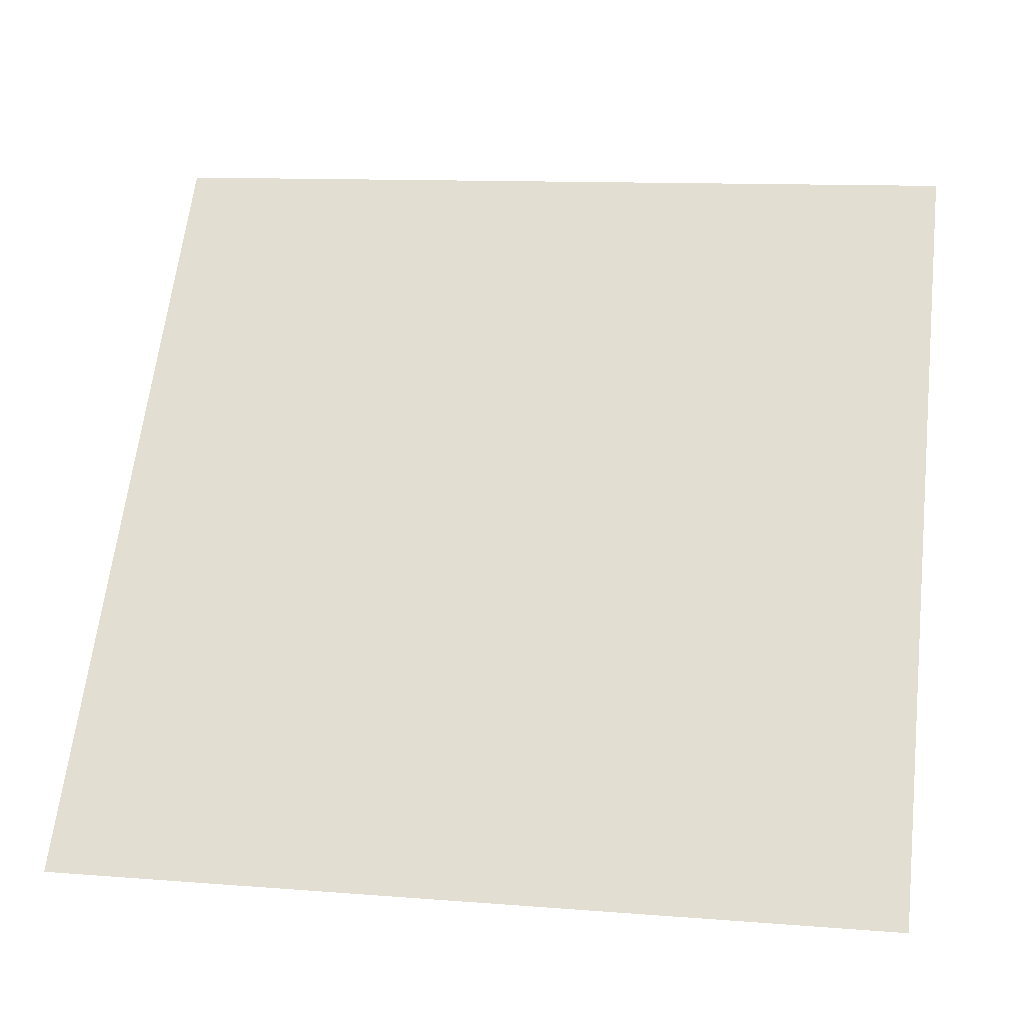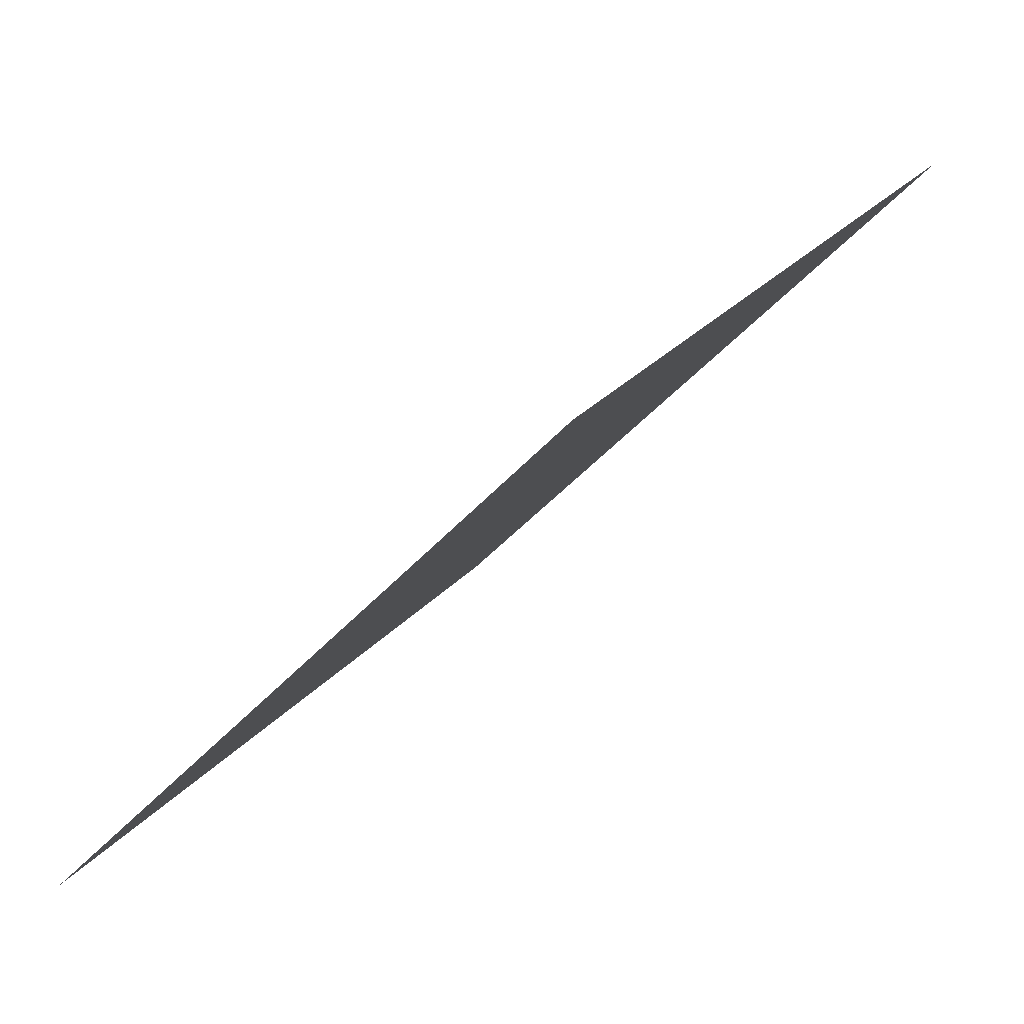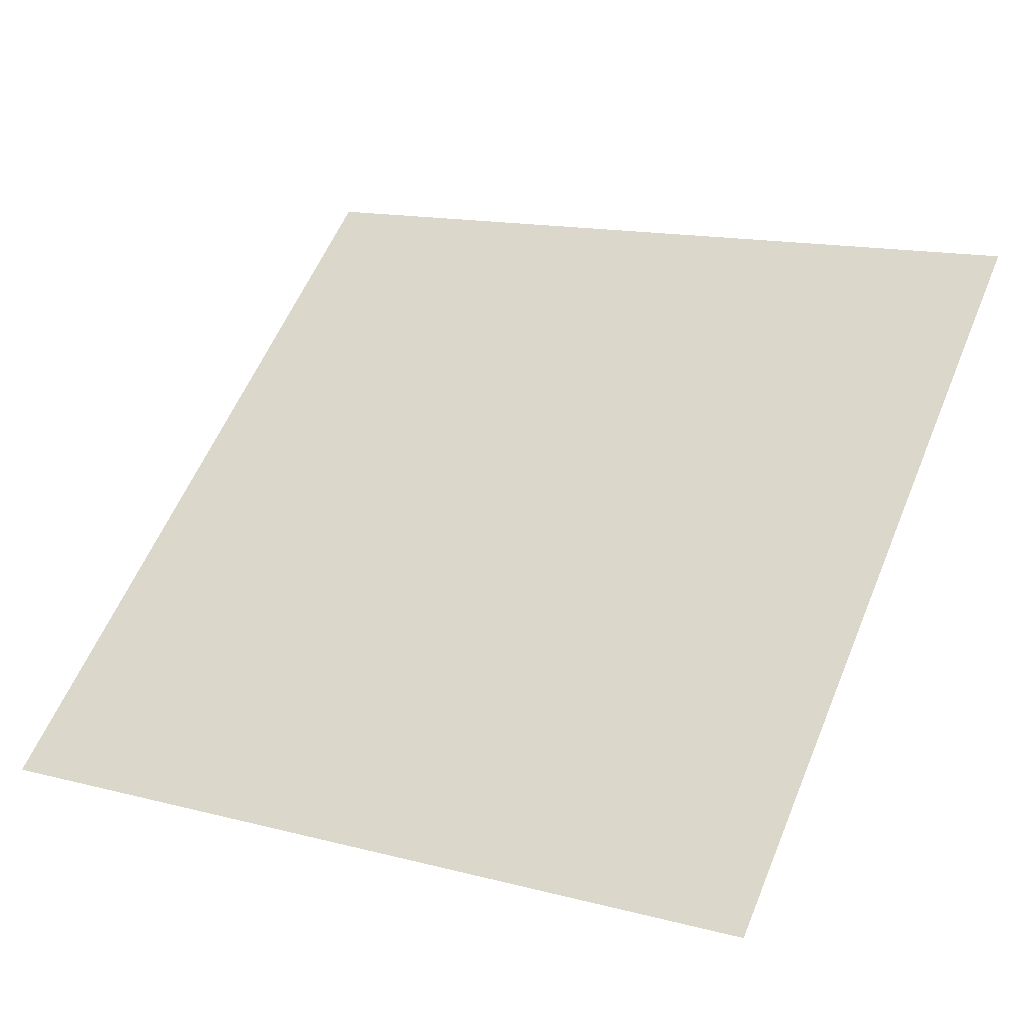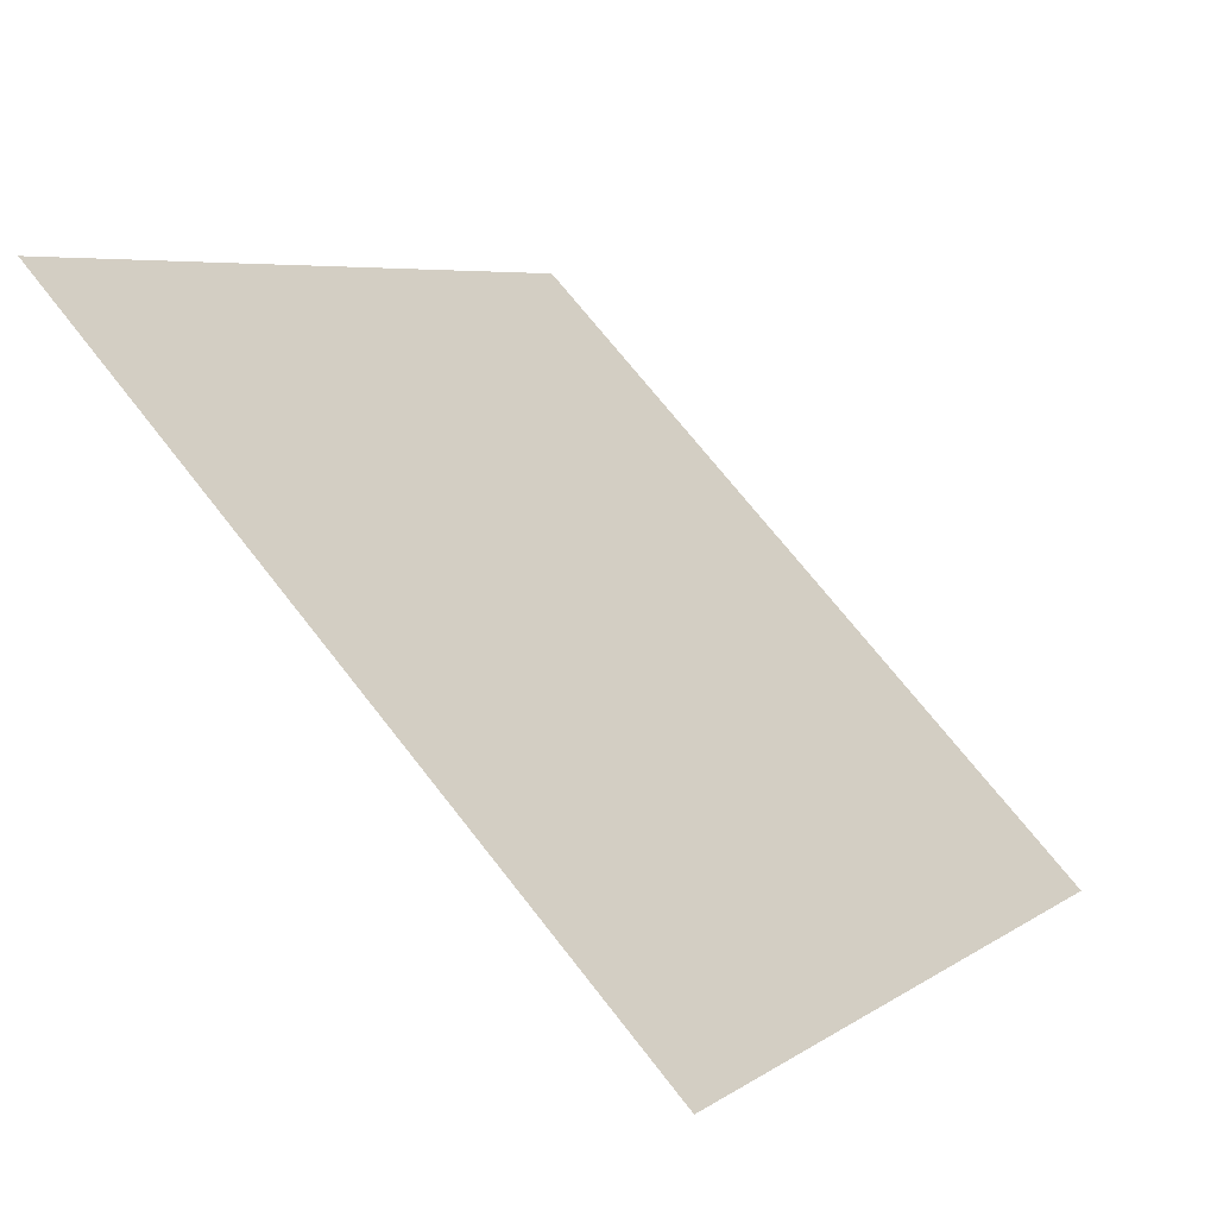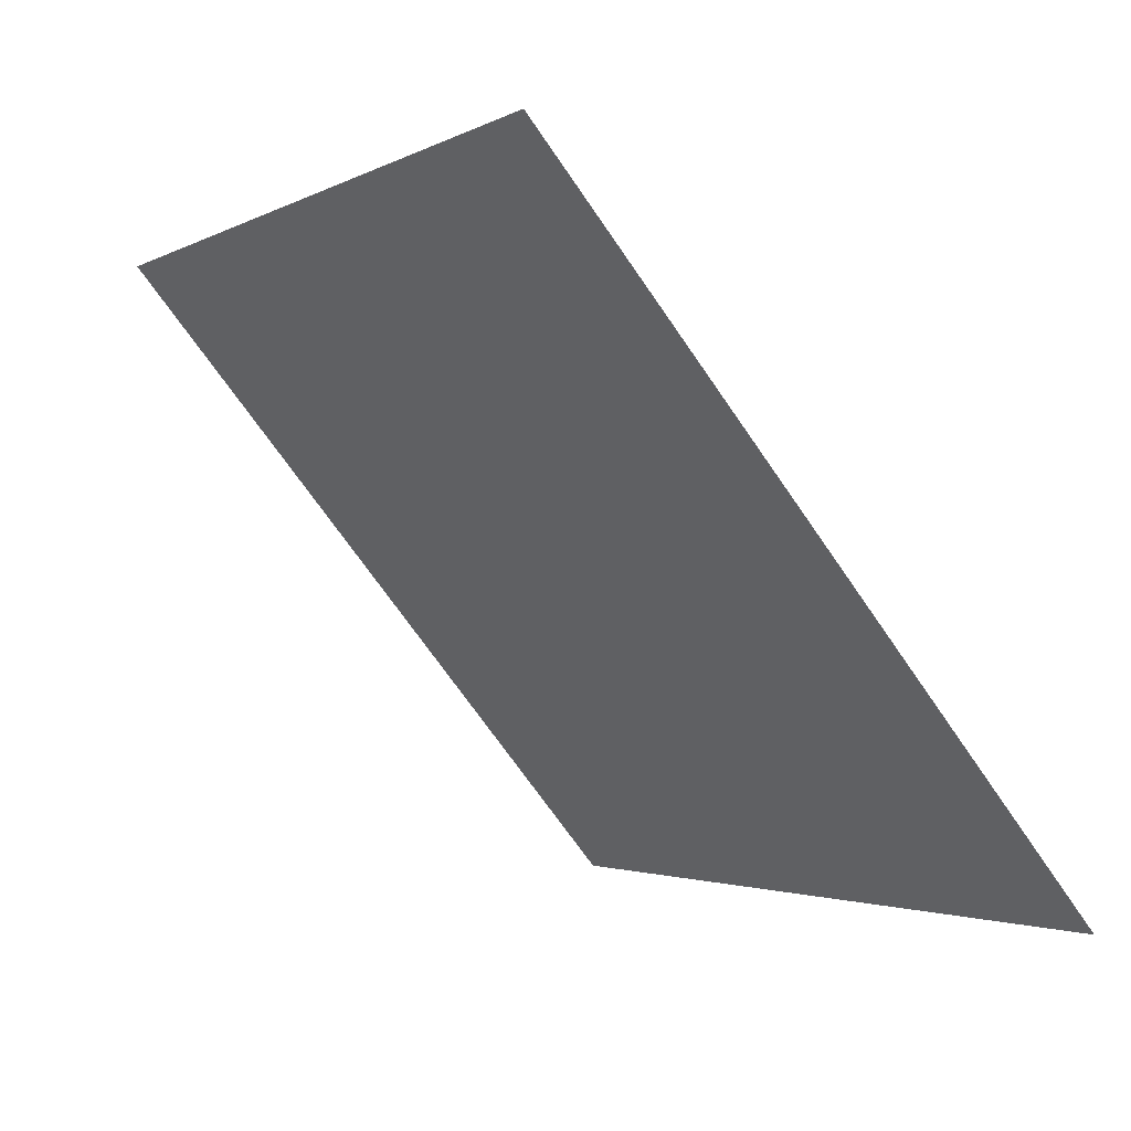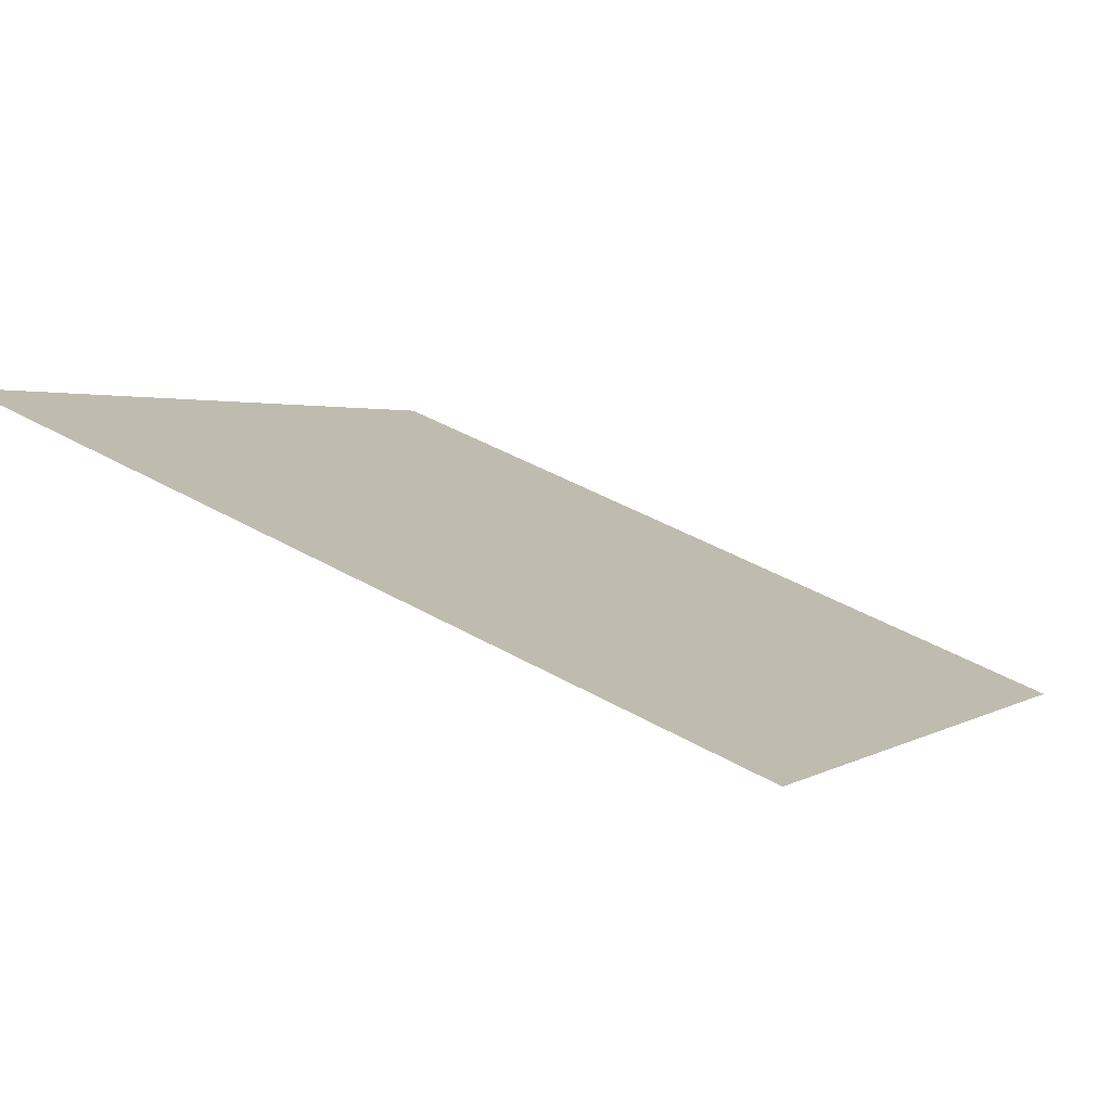
<metadata>
{"format":"obj","ext":"obj","renderer":"f3d","projection":"perspective","resolution":1024,"background":"white","views":[{"elev":8.9,"azim":9.4,"up":"+Z"},{"elev":-41.9,"azim":52.1,"up":"+Z"},{"elev":17.4,"azim":-150.3,"up":"+Y"},{"elev":71.5,"azim":-129.4,"up":"+Z"},{"elev":-69.2,"azim":-56.9,"up":"+Z"},{"elev":43.4,"azim":33.4,"up":"+Y"}]}
</metadata>
<code>
v 0.1708 0.7858 0.5108
v 0.1643 0.786 0.5109
v 0.1644 0.7899 0.5161
v 0.1709 0.7897 0.5161
f 4 3 2 1

</code>
